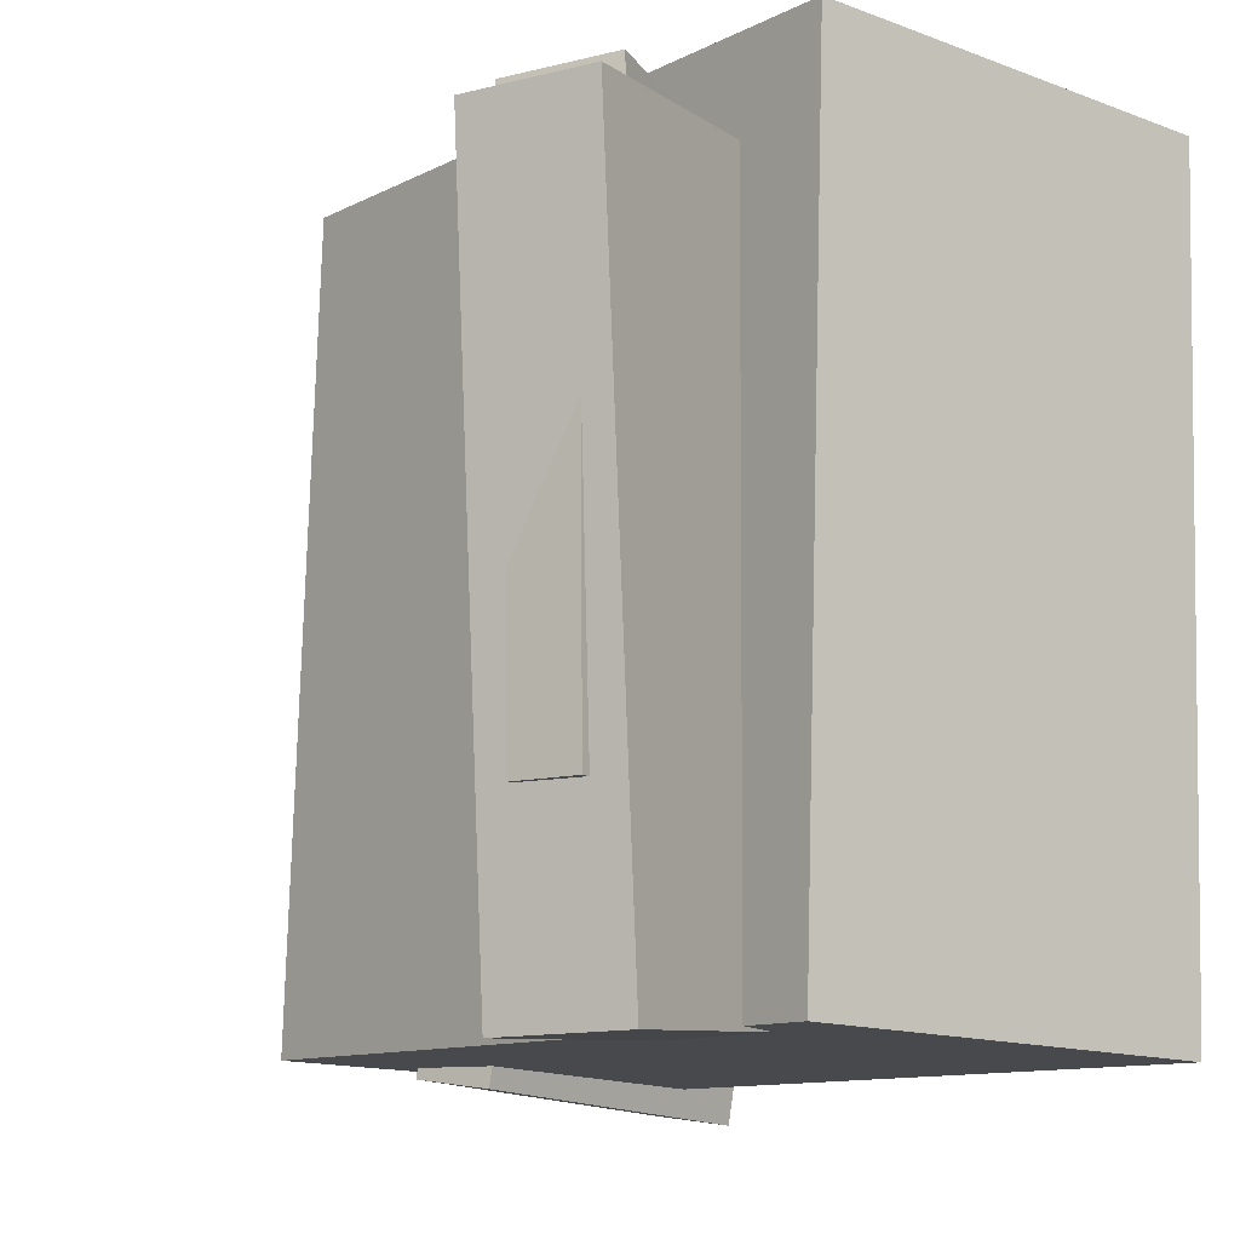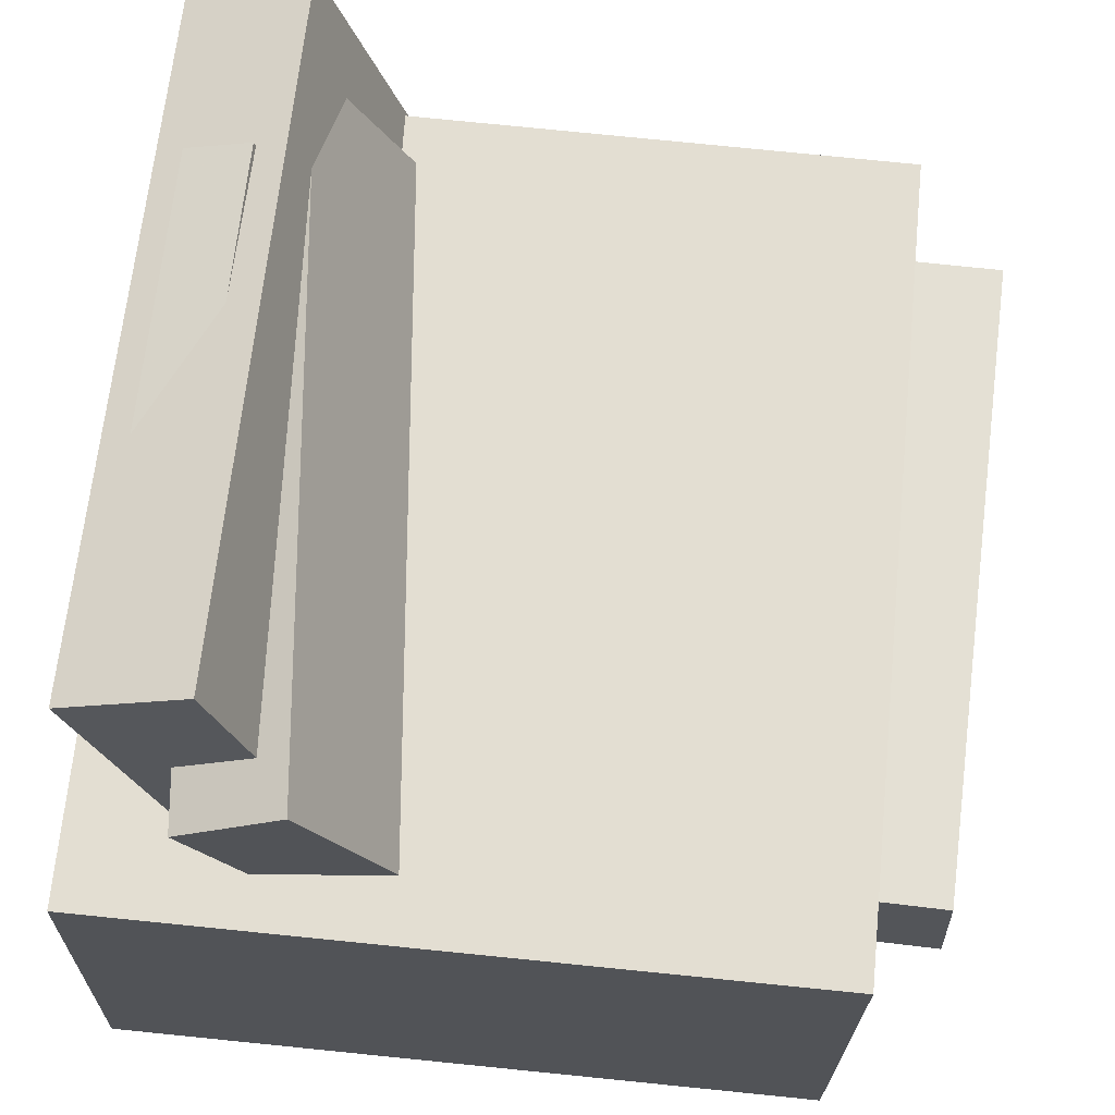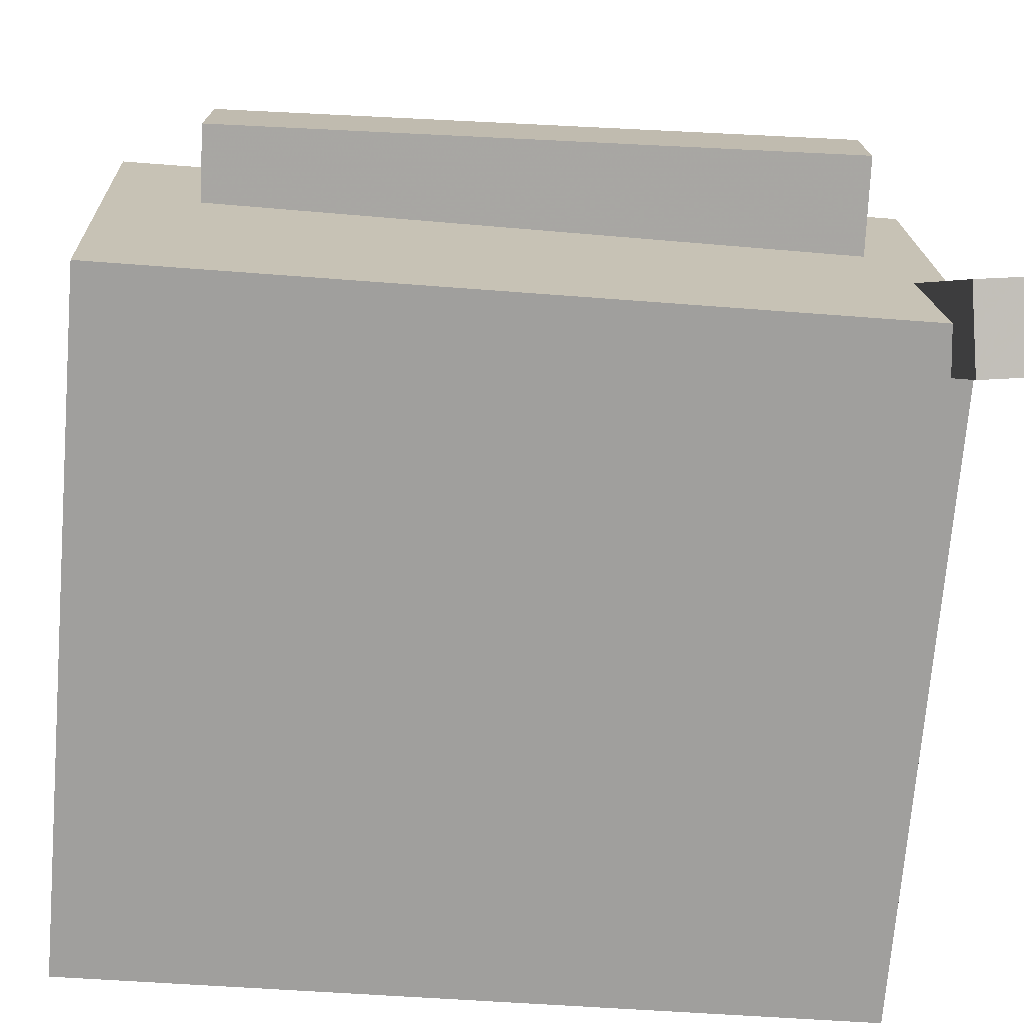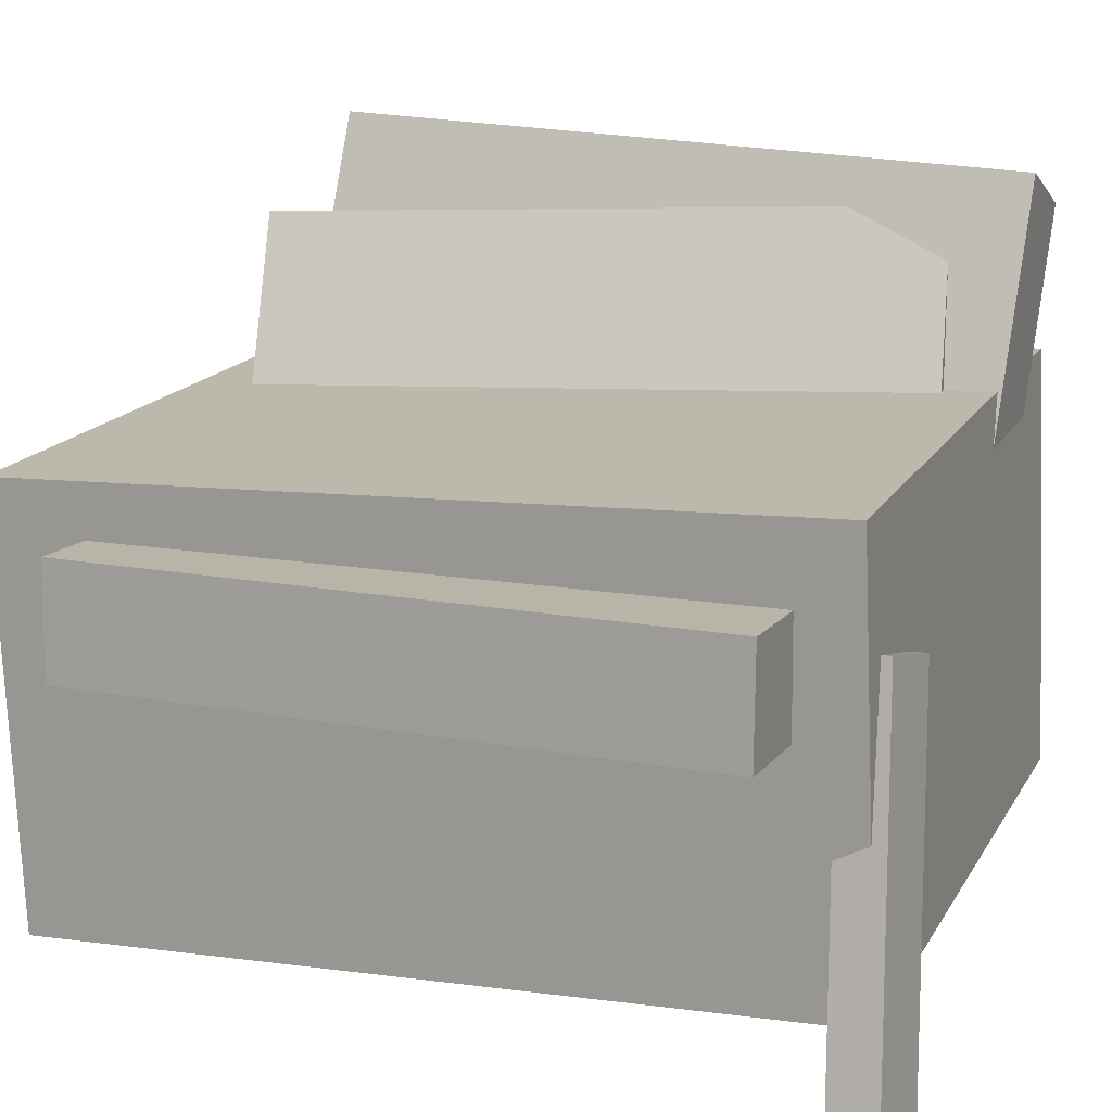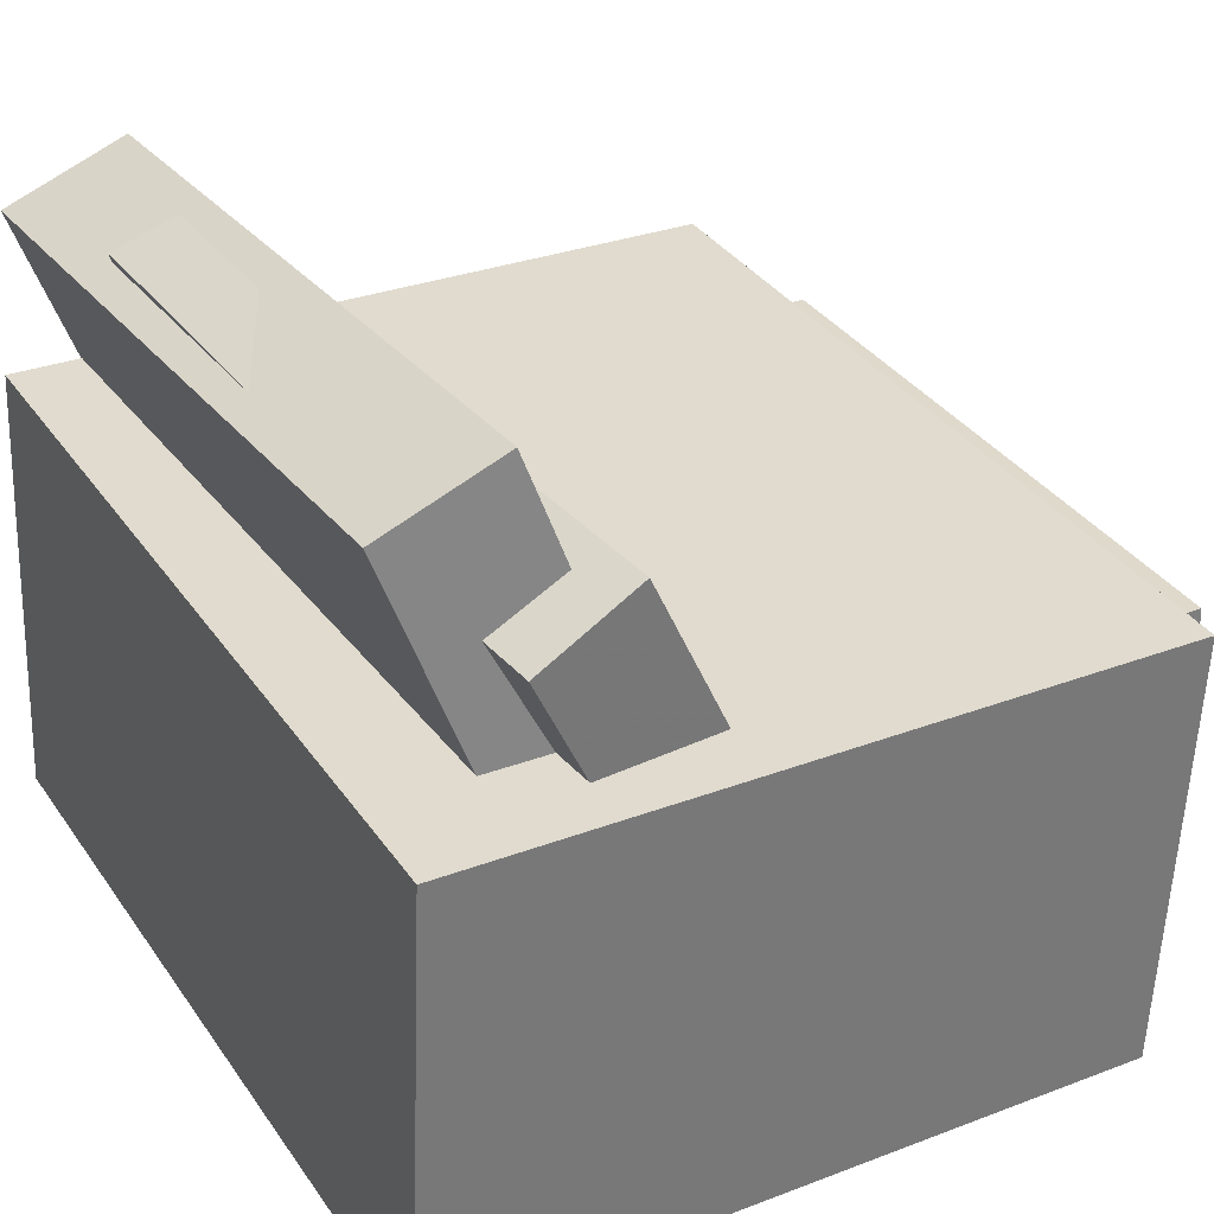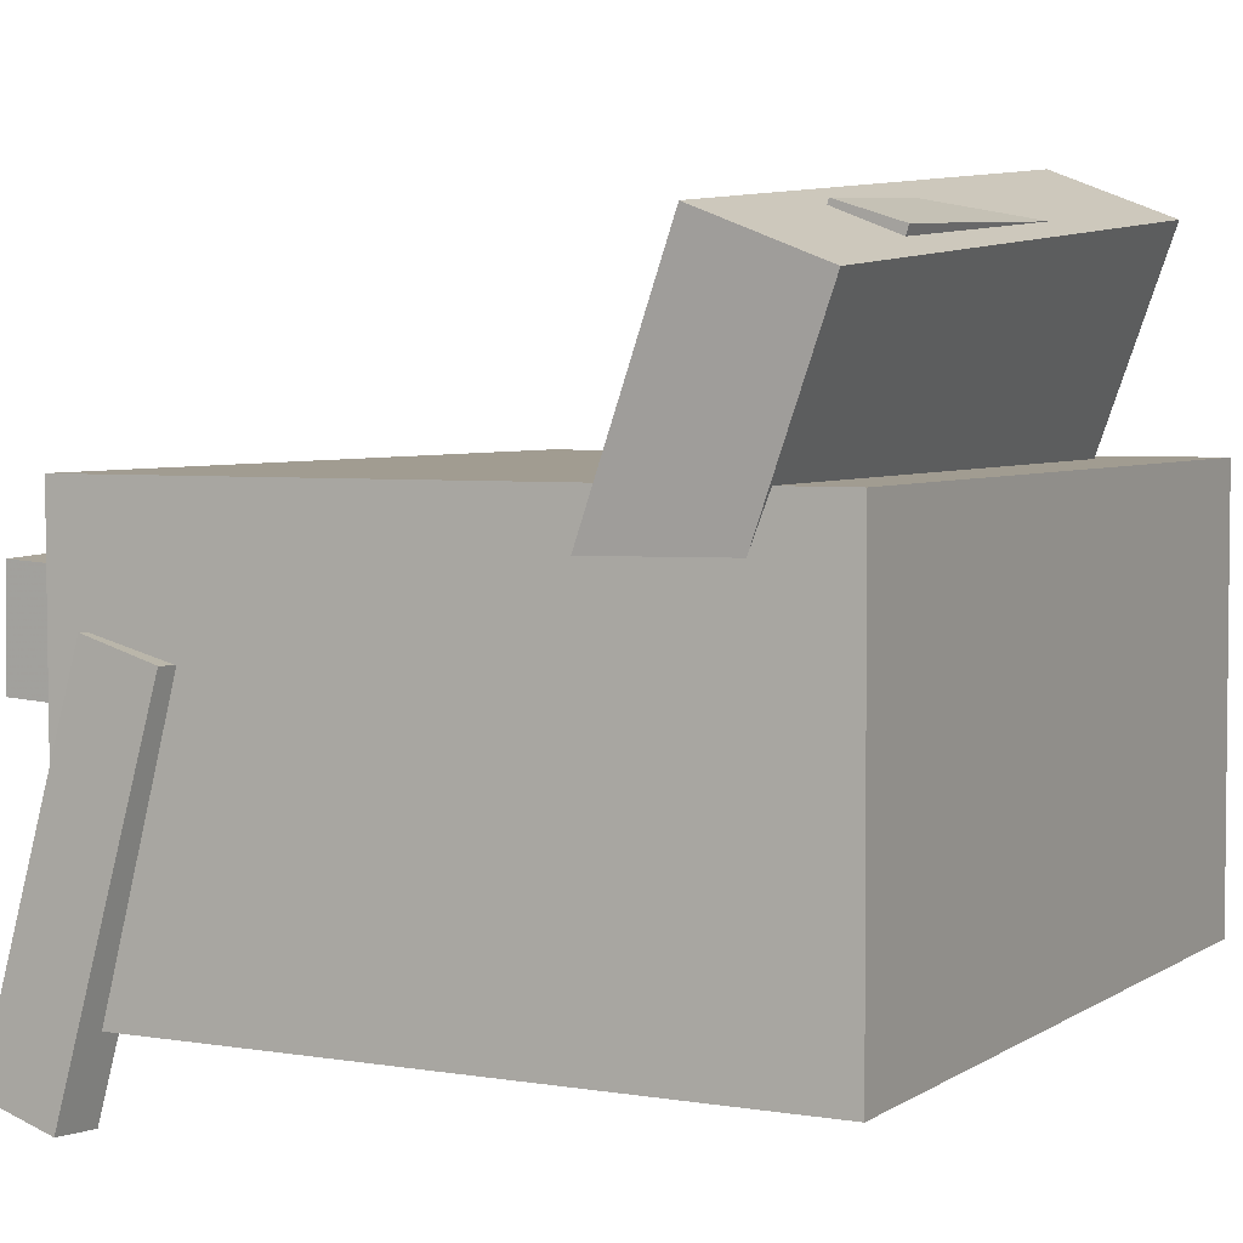
<metadata>
{"format":"obj","ext":"obj","renderer":"f3d","projection":"perspective","resolution":1024,"background":"white","views":[{"elev":-11.0,"azim":-130.5,"up":"+Z"},{"elev":65.5,"azim":5.7,"up":"+Y"},{"elev":-72.7,"azim":85.4,"up":"+Y"},{"elev":14.7,"azim":110.6,"up":"+Y"},{"elev":31.9,"azim":-29.4,"up":"+Y"},{"elev":7.0,"azim":-151.6,"up":"+Y"}]}
</metadata>
<code>
v -0.1969 0.2435 -0.1342
v -0.1971 0.2456 0.1608
v -0.1549 0.2559 -0.1342
v -0.1552 0.258 0.1608
v -0.1674 0.1439 -0.1335
v -0.1677 0.1459 0.1615
v -0.1255 0.1563 -0.1335
v -0.1257 0.1583 0.1615
f 1.0 7.0 5.0
f 1.0 3.0 7.0
f 1.0 4.0 3.0
f 1.0 2.0 4.0
f 3.0 8.0 7.0
f 3.0 4.0 8.0
f 5.0 7.0 8.0
f 5.0 8.0 6.0
f 1.0 5.0 6.0
f 1.0 6.0 2.0
f 2.0 6.0 8.0
f 2.0 8.0 4.0
v 0.05259 -0.01563 -0.2139
v 0.03917 -0.01612 0.2089
v 0.0504 0.05908 -0.2139
v 0.03698 0.0586 0.2089
v 0.2949 -0.008541 -0.2062
v 0.2815 -0.009025 0.2166
v 0.2927 0.06617 -0.2062
v 0.2793 0.06569 0.2166
f 9.0 15.0 13.0
f 9.0 11.0 15.0
f 9.0 12.0 11.0
f 9.0 10.0 12.0
f 11.0 16.0 15.0
f 11.0 12.0 16.0
f 13.0 15.0 16.0
f 13.0 16.0 14.0
f 9.0 13.0 14.0
f 9.0 14.0 10.0
f 10.0 14.0 16.0
f 10.0 16.0 12.0
v -0.136 0.2537 -0.2543
v -0.1339 0.275 0.2113
v -0.02332 -0.05409 -0.2407
v -0.02118 -0.03276 0.2249
v -0.2154 0.2247 -0.2526
v -0.2132 0.246 0.213
v -0.1027 -0.08307 -0.239
v -0.1005 -0.06174 0.2266
f 17.0 23.0 21.0
f 17.0 19.0 23.0
f 17.0 20.0 19.0
f 17.0 18.0 20.0
f 19.0 24.0 23.0
f 19.0 20.0 24.0
f 21.0 23.0 24.0
f 21.0 24.0 22.0
f 17.0 21.0 22.0
f 17.0 22.0 18.0
f 18.0 22.0 24.0
f 18.0 24.0 20.0
v 0.2108 -0.2215 -0.2788
v 0.1513 0.02445 -0.2633
v 0.2656 -0.2087 -0.2718
v 0.2062 0.03725 -0.2562
v 0.2074 -0.2244 -0.2472
v 0.1479 0.02163 -0.2316
v 0.2622 -0.2116 -0.2401
v 0.2027 0.03443 -0.2246
f 25.0 31.0 29.0
f 25.0 27.0 31.0
f 25.0 28.0 27.0
f 25.0 26.0 28.0
f 27.0 32.0 31.0
f 27.0 28.0 32.0
f 29.0 31.0 32.0
f 29.0 32.0 30.0
f 25.0 29.0 30.0
f 25.0 30.0 26.0
f 26.0 30.0 32.0
f 26.0 32.0 28.0
v -0.1973 0.1986 -0.1977
v -0.1526 0.179 0.2546
v -0.1309 0.2315 -0.2029
v -0.08615 0.2119 0.2494
v -0.06664 -0.0691 -0.2222
v -0.02191 -0.0887 0.2301
v -0.0002351 -0.03621 -0.2274
v 0.0445 -0.05581 0.2249
f 33.0 39.0 37.0
f 33.0 35.0 39.0
f 33.0 36.0 35.0
f 33.0 34.0 36.0
f 35.0 40.0 39.0
f 35.0 36.0 40.0
f 37.0 39.0 40.0
f 37.0 40.0 38.0
f 33.0 37.0 38.0
f 33.0 38.0 34.0
f 34.0 38.0 40.0
f 34.0 40.0 36.0
v -0.225 0.1074 0.2806
v -0.2314 -0.1789 0.2699
v 0.234 0.09714 0.2794
v 0.2276 -0.1891 0.2688
v -0.2259 0.127 -0.2454
v -0.2323 -0.1593 -0.256
v 0.2332 0.1167 -0.2465
v 0.2267 -0.1695 -0.2572
f 41.0 47.0 45.0
f 41.0 43.0 47.0
f 41.0 44.0 43.0
f 41.0 42.0 44.0
f 43.0 48.0 47.0
f 43.0 44.0 48.0
f 45.0 47.0 48.0
f 45.0 48.0 46.0
f 41.0 45.0 46.0
f 41.0 46.0 42.0
f 42.0 46.0 48.0
f 42.0 48.0 44.0

</code>
